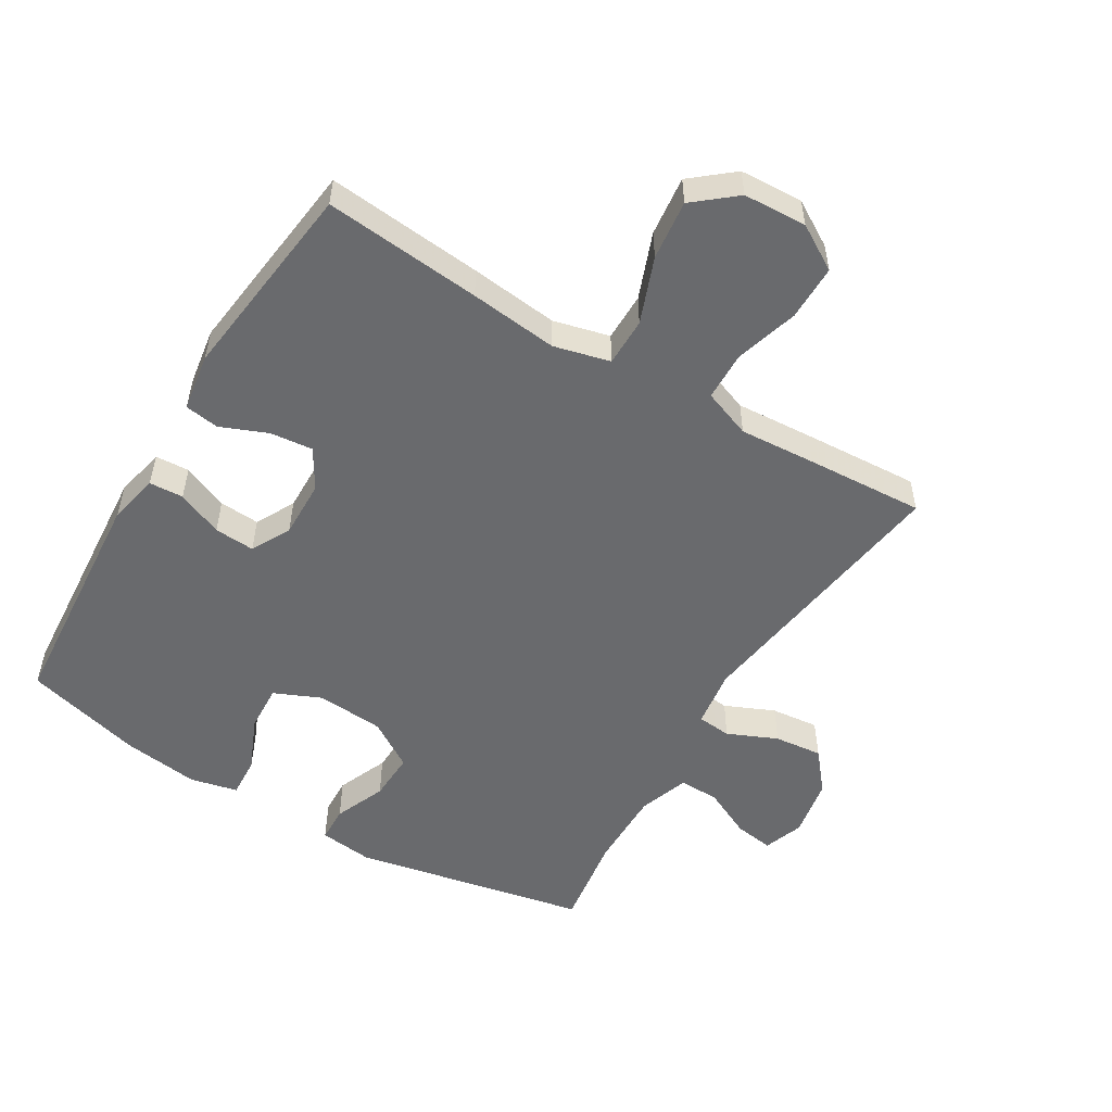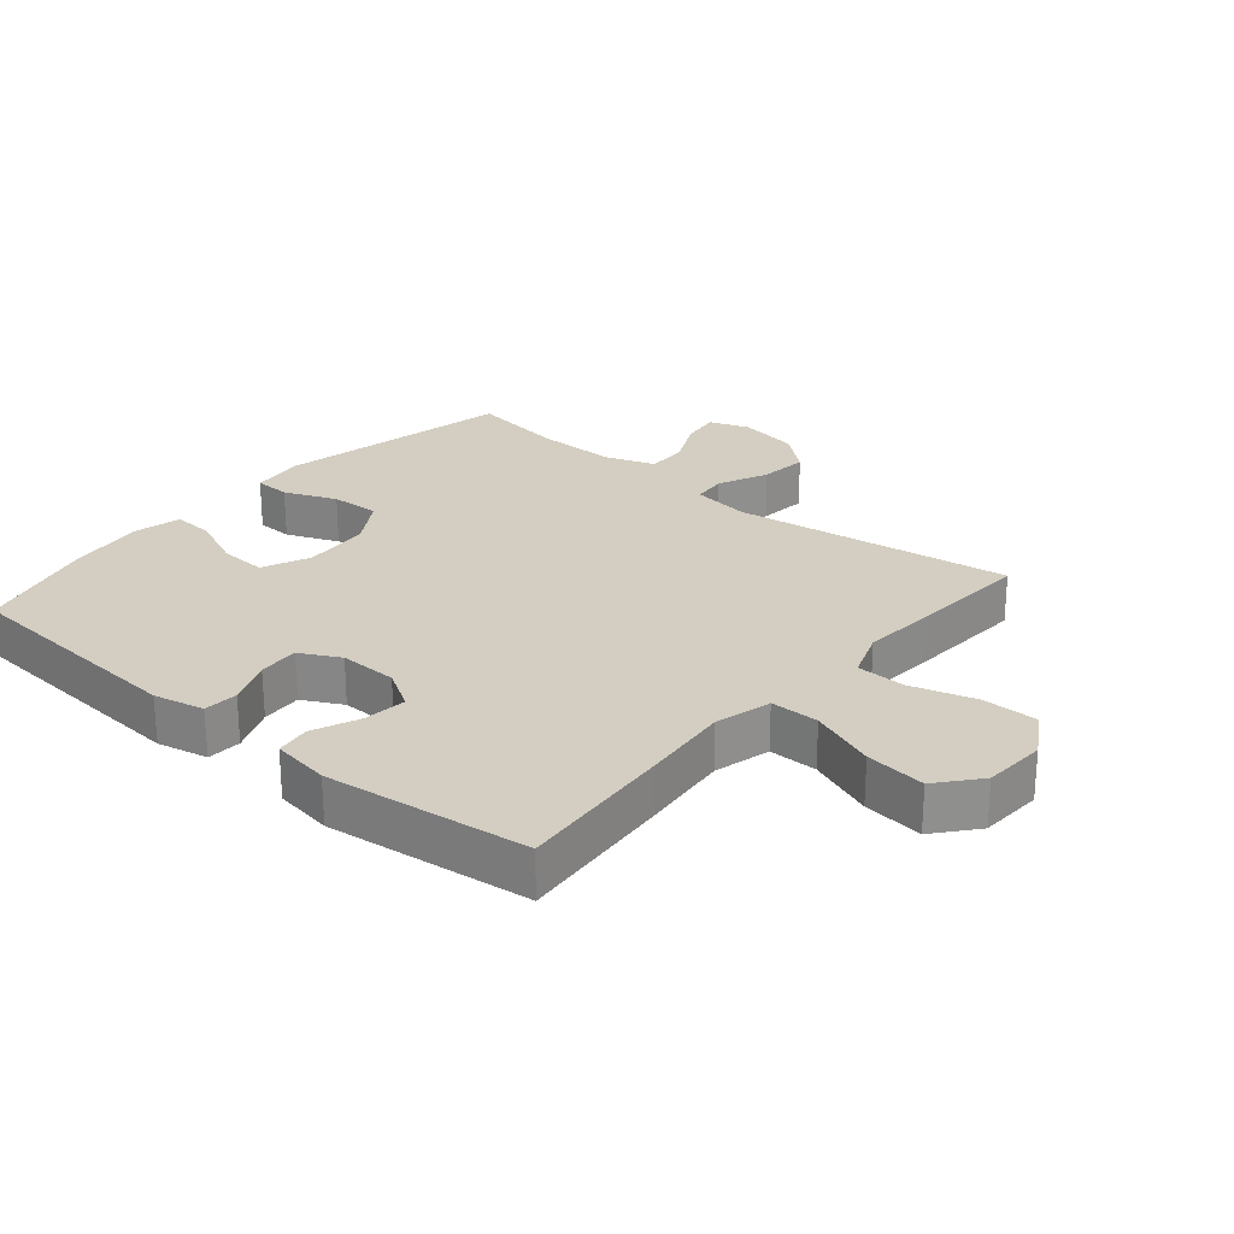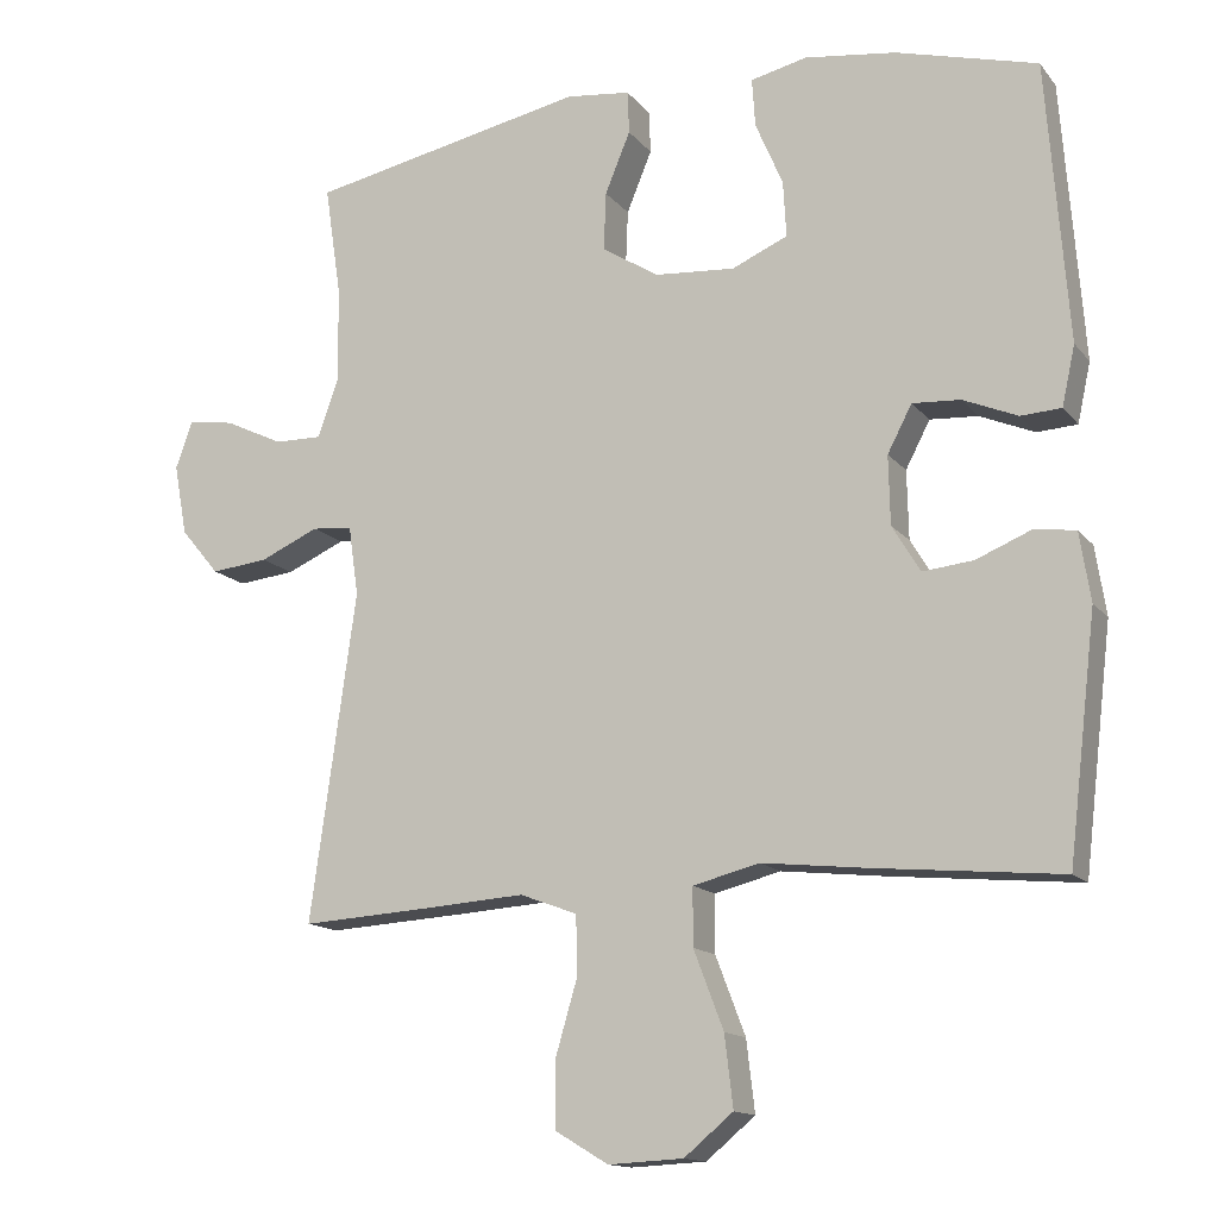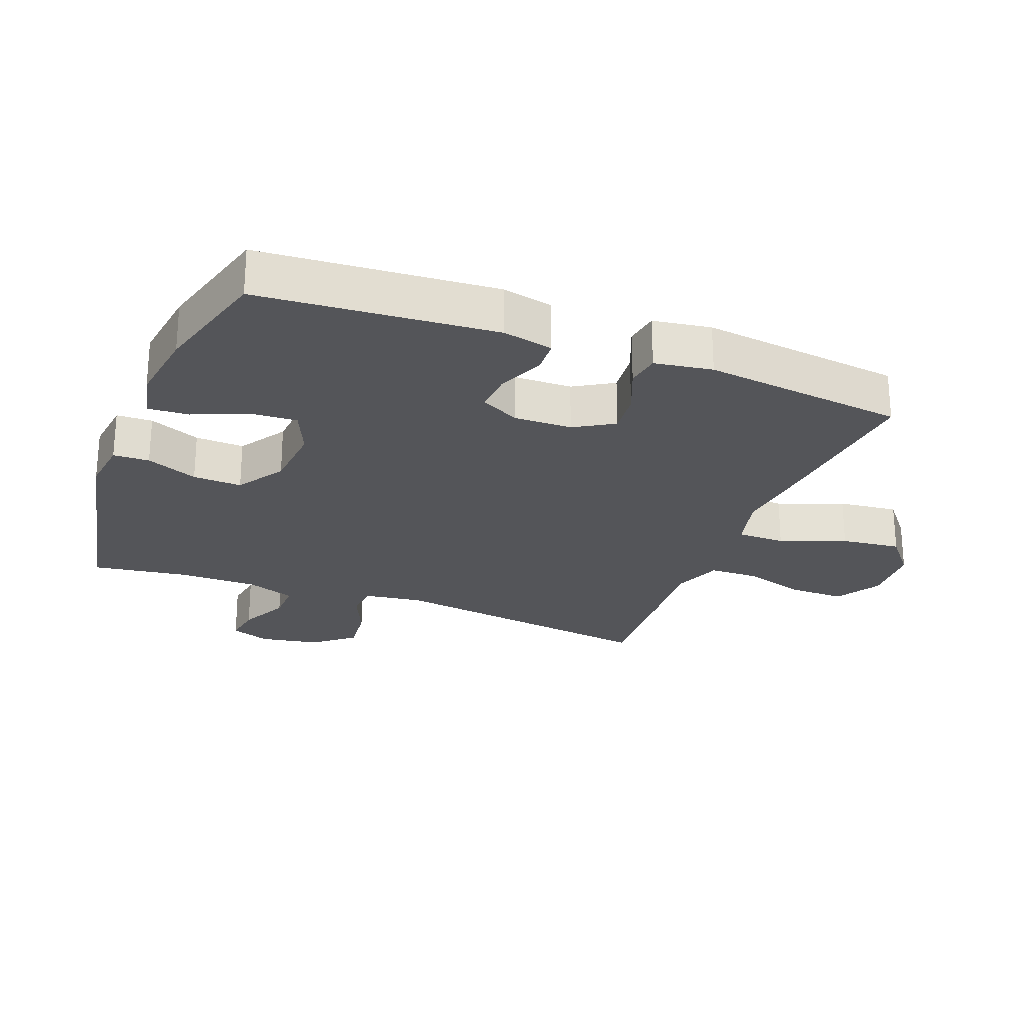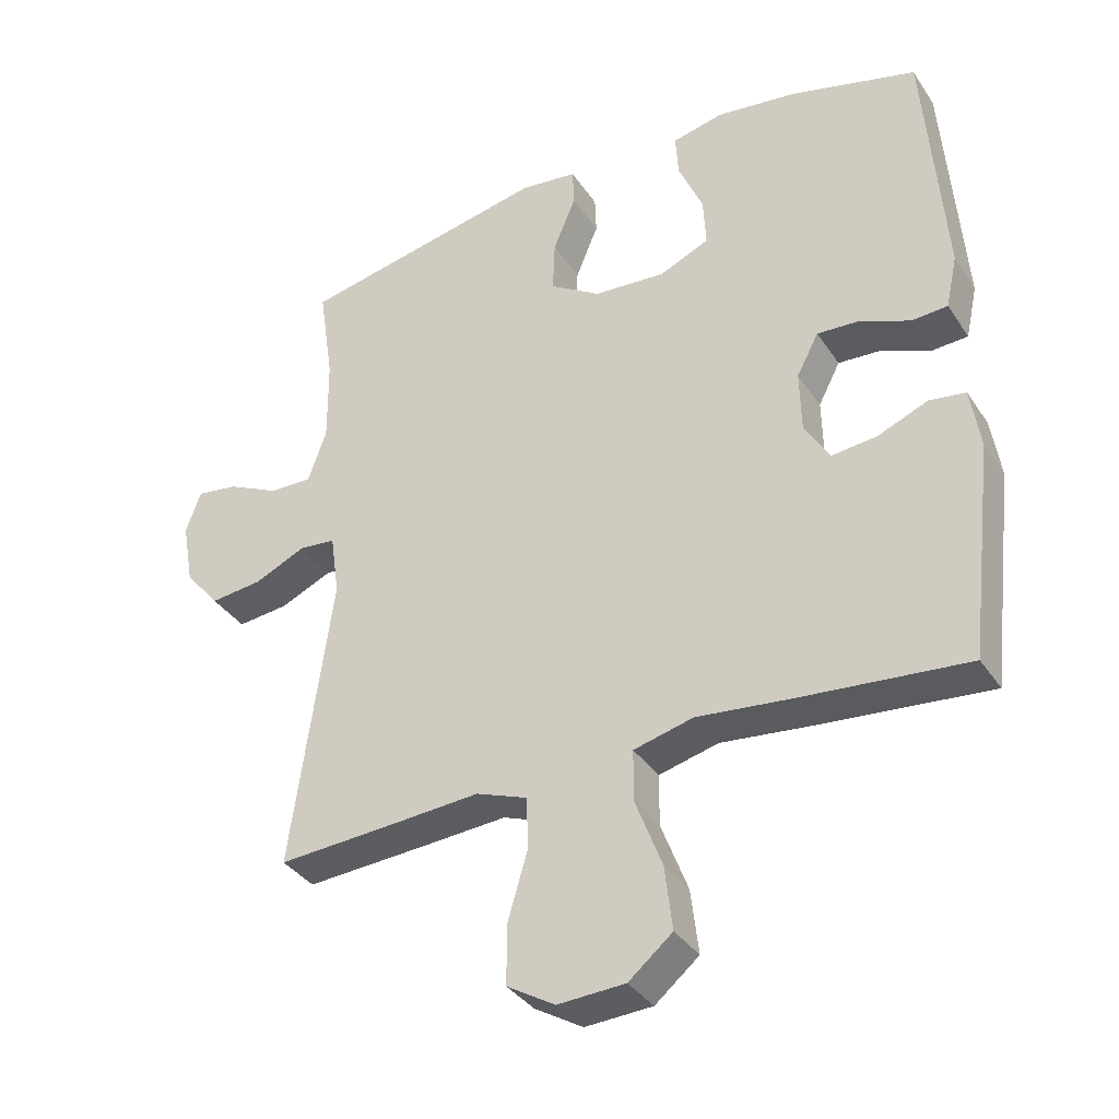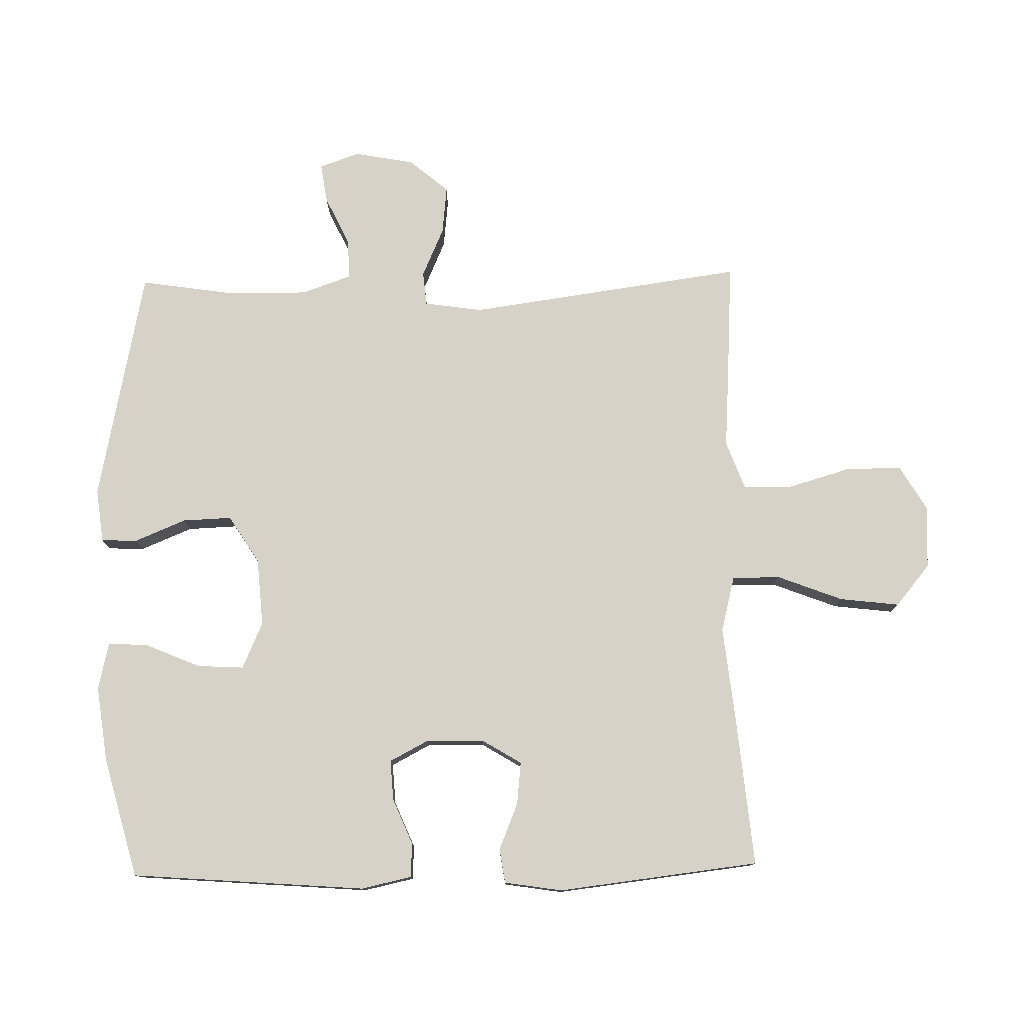
<metadata>
{"format":"obj","ext":"obj","renderer":"f3d","projection":"perspective","resolution":1024,"background":"white","views":[{"elev":-53.0,"azim":148.9,"up":"+Y"},{"elev":25.2,"azim":130.3,"up":"+Y"},{"elev":-14.1,"azim":24.3,"up":"+Z"},{"elev":-24.8,"azim":68.8,"up":"+Y"},{"elev":-35.9,"azim":29.3,"up":"+Z"},{"elev":77.9,"azim":88.9,"up":"+Y"}]}
</metadata>
<code>
v 0.5 0.07 -0.5
v 0.256 0.07 -0.477
v 0.119 0.07 -0.462
v 0.032 0.07 -0.484
v 0.032 0.07 -0.559
v 0.071 0.07 -0.661
v 0.082 0.07 -0.754
v 0.018 0.07 -0.807
v -0.08 0.07 -0.812
v -0.15 0.07 -0.77
v -0.15 0.07 -0.684
v -0.121 0.07 -0.585
v -0.123 0.07 -0.509
v -0.198 0.07 -0.481
v -0.316 0.07 -0.489
v -0.5 0.07 -0.5
v -0.44 0.07 -0.071
v -0.453 0.07 0.02
v -0.506 0.07 0.025
v -0.583 0.07 -0.009
v -0.658 0.07 -0.017
v -0.709 0.07 0.044
v -0.726 0.07 0.137
v -0.704 0.07 0.199
v -0.643 0.07 0.19
v -0.566 0.07 0.153
v -0.504 0.07 0.152
v -0.477 0.07 0.229
v -0.478 0.07 0.353
v -0.5 0.07 0.5
v -0.136 0.07 0.574
v -0.052 0.07 0.564
v -0.05 0.07 0.508
v -0.083 0.07 0.428
v -0.086 0.07 0.352
v -0.012 0.07 0.305
v 0.093 0.07 0.297
v 0.166 0.07 0.329
v 0.162 0.07 0.402
v 0.126 0.07 0.486
v 0.122 0.07 0.549
v 0.196 0.07 0.566
v 0.315 0.07 0.55
v 0.5 0.07 0.5
v 0.528 0.07 0.134
v 0.511 0.07 0.056
v 0.458 0.07 0.053
v 0.387 0.07 0.083
v 0.324 0.07 0.087
v 0.292 0.07 0.026
v 0.294 0.07 -0.064
v 0.331 0.07 -0.125
v 0.397 0.07 -0.118
v 0.47 0.07 -0.088
v 0.523 0.07 -0.096
v 0.537 0.07 -0.186
v 0.5 0 -0.5
v 0.256 0 -0.477
v 0.119 0 -0.462
v 0.032 0 -0.484
v 0.032 0 -0.559
v 0.071 0 -0.661
v 0.082 0 -0.754
v 0.018 0 -0.807
v -0.08 0 -0.812
v -0.15 0 -0.77
v -0.15 0 -0.684
v -0.121 0 -0.585
v -0.123 0 -0.509
v -0.198 0 -0.481
v -0.316 0 -0.489
v -0.5 0 -0.5
v -0.44 0 -0.071
v -0.453 0 0.02
v -0.506 0 0.025
v -0.583 0 -0.009
v -0.658 0 -0.017
v -0.709 0 0.044
v -0.726 0 0.137
v -0.704 0 0.199
v -0.643 0 0.19
v -0.566 0 0.153
v -0.504 0 0.152
v -0.477 0 0.229
v -0.478 0 0.353
v -0.5 0 0.5
v -0.136 0 0.574
v -0.052 0 0.564
v -0.05 0 0.508
v -0.083 0 0.428
v -0.086 0 0.352
v -0.012 0 0.305
v 0.093 0 0.297
v 0.166 0 0.329
v 0.162 0 0.402
v 0.126 0 0.486
v 0.122 0 0.549
v 0.196 0 0.566
v 0.315 0 0.55
v 0.5 0 0.5
v 0.528 0 0.134
v 0.511 0 0.056
v 0.458 0 0.053
v 0.387 0 0.083
v 0.324 0 0.087
v 0.292 0 0.026
v 0.294 0 -0.064
v 0.331 0 -0.125
v 0.397 0 -0.118
v 0.47 0 -0.088
v 0.523 0 -0.096
v 0.537 0 -0.186
f 53 54 55 56
f 52 53 56 1
f 51 52 1 2
f 50 51 2 3
f 45 46 47 48
f 45 48 49
f 44 45 49
f 43 44 49 50
f 39 40 41 42
f 38 39 42 43
f 31 32 33 34
f 29 30 31 34
f 28 29 34 35
f 27 28 35 36
f 23 24 25 26
f 23 26 27
f 22 23 27
f 19 20 21 22
f 19 22 27 36
f 14 15 16 17
f 13 14 17 18
f 9 10 11 12
f 9 12 13
f 8 9 13
f 5 6 7 8
f 4 5 8 13
f 3 4 13 18
f 38 43 50 3
f 37 38 3 18
f 18 19 36 37
f 112 111 110 109
f 57 112 109 108
f 58 57 108 107
f 59 58 107 106
f 104 103 102 101
f 105 104 101
f 105 101 100
f 106 105 100 99
f 98 97 96 95
f 99 98 95 94
f 90 89 88 87
f 90 87 86 85
f 91 90 85 84
f 92 91 84 83
f 82 81 80 79
f 83 82 79
f 83 79 78
f 78 77 76 75
f 92 83 78 75
f 73 72 71 70
f 74 73 70 69
f 68 67 66 65
f 69 68 65
f 69 65 64
f 64 63 62 61
f 69 64 61 60
f 74 69 60 59
f 59 106 99 94
f 74 59 94 93
f 93 92 75 74
f 1 57 58 2
f 2 58 59 3
f 3 59 60 4
f 4 60 61 5
f 5 61 62 6
f 6 62 63 7
f 7 63 64 8
f 8 64 65 9
f 9 65 66 10
f 10 66 67 11
f 11 67 68 12
f 12 68 69 13
f 13 69 70 14
f 14 70 71 15
f 15 71 72 16
f 16 72 73 17
f 17 73 74 18
f 18 74 75 19
f 19 75 76 20
f 20 76 77 21
f 21 77 78 22
f 22 78 79 23
f 23 79 80 24
f 24 80 81 25
f 25 81 82 26
f 26 82 83 27
f 27 83 84 28
f 28 84 85 29
f 29 85 86 30
f 30 86 87 31
f 31 87 88 32
f 32 88 89 33
f 33 89 90 34
f 34 90 91 35
f 35 91 92 36
f 36 92 93 37
f 37 93 94 38
f 38 94 95 39
f 39 95 96 40
f 40 96 97 41
f 41 97 98 42
f 42 98 99 43
f 43 99 100 44
f 44 100 101 45
f 45 101 102 46
f 46 102 103 47
f 47 103 104 48
f 48 104 105 49
f 49 105 106 50
f 50 106 107 51
f 51 107 108 52
f 52 108 109 53
f 53 109 110 54
f 54 110 111 55
f 55 111 112 56
f 56 112 57 1

</code>
